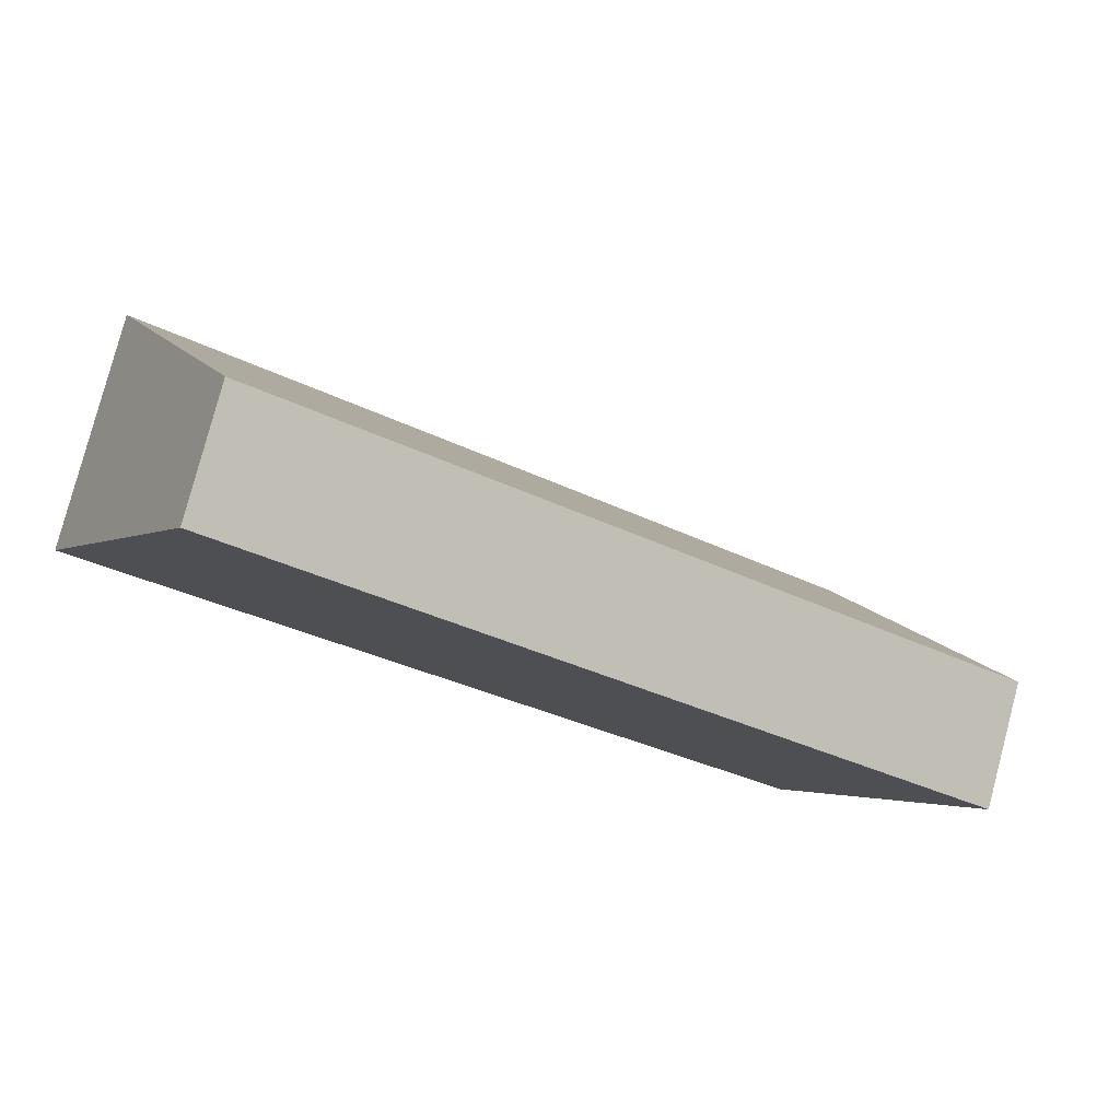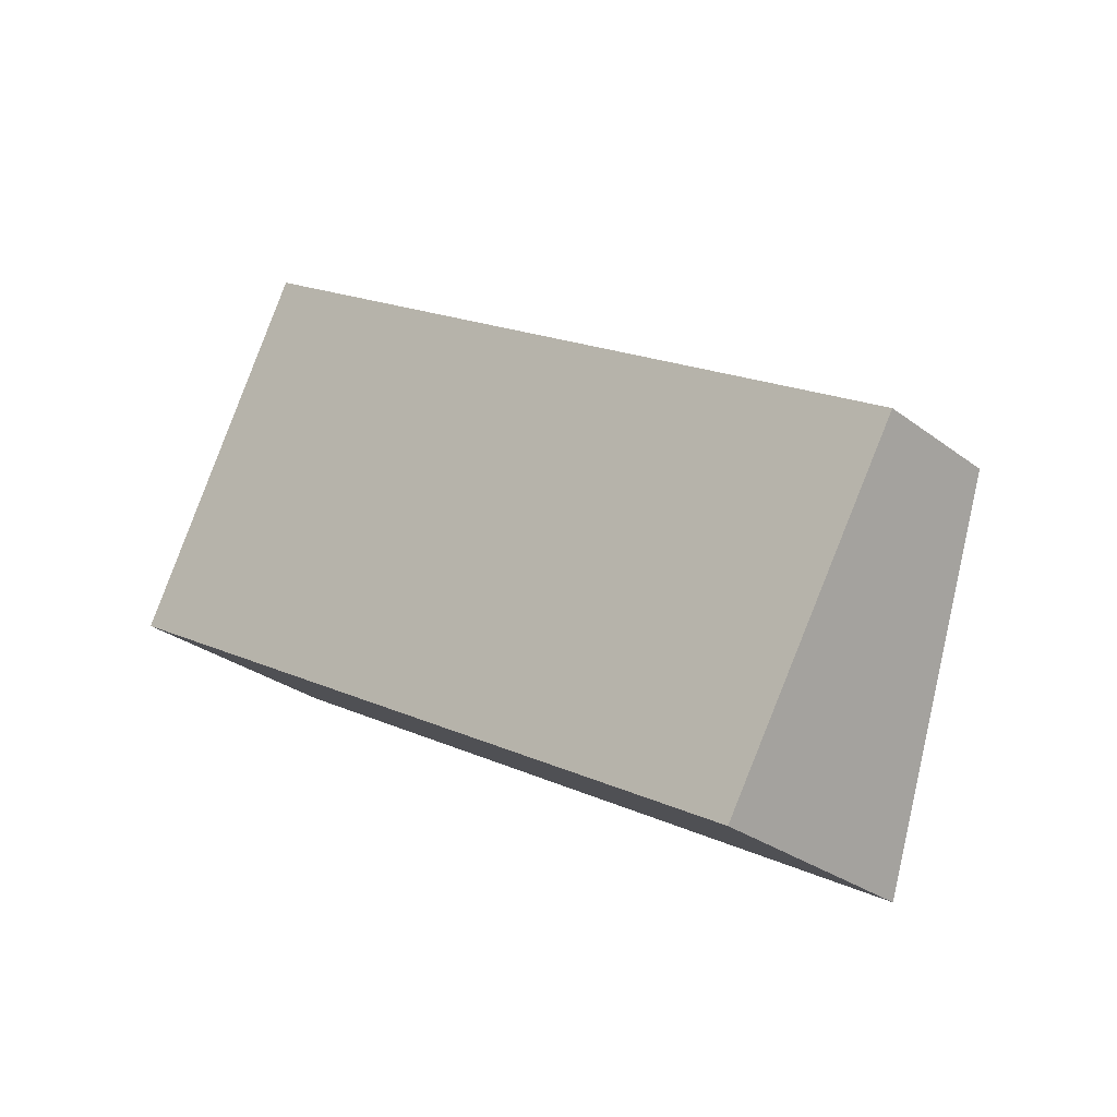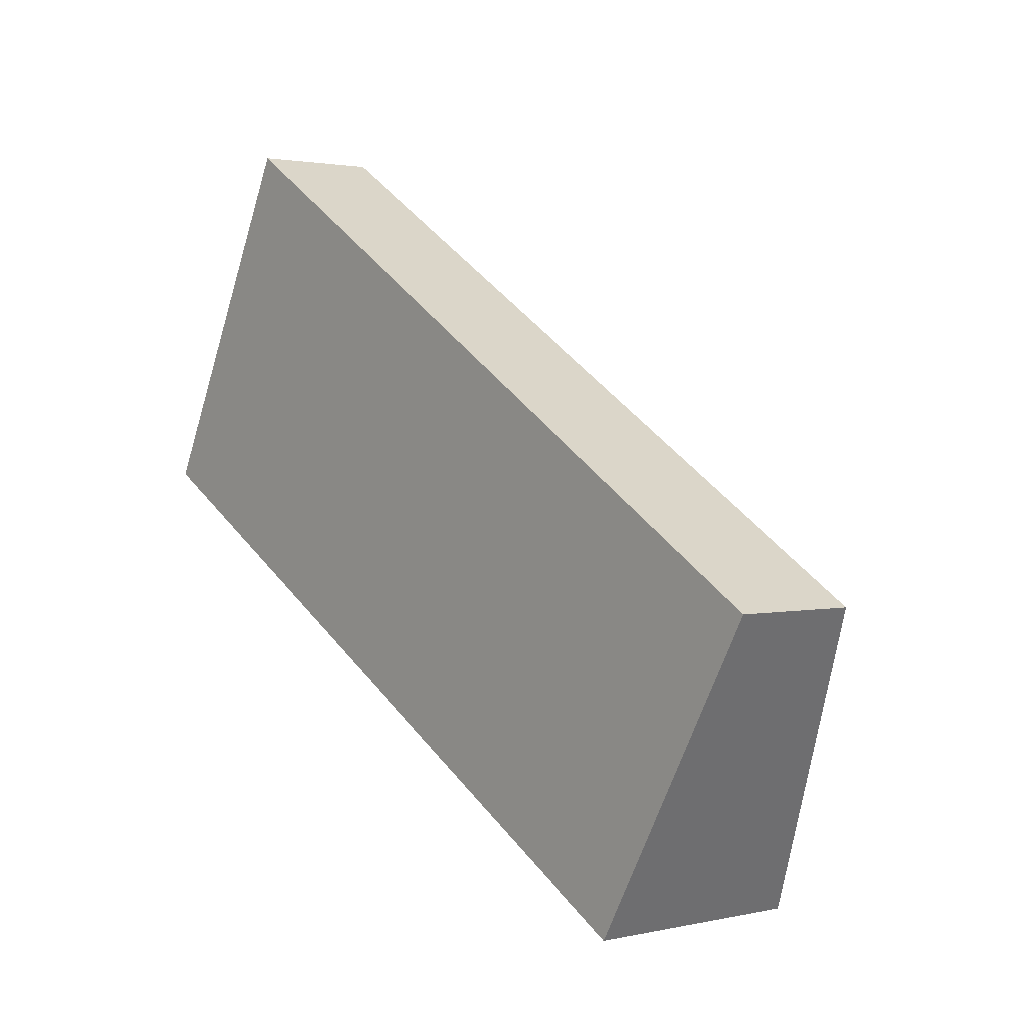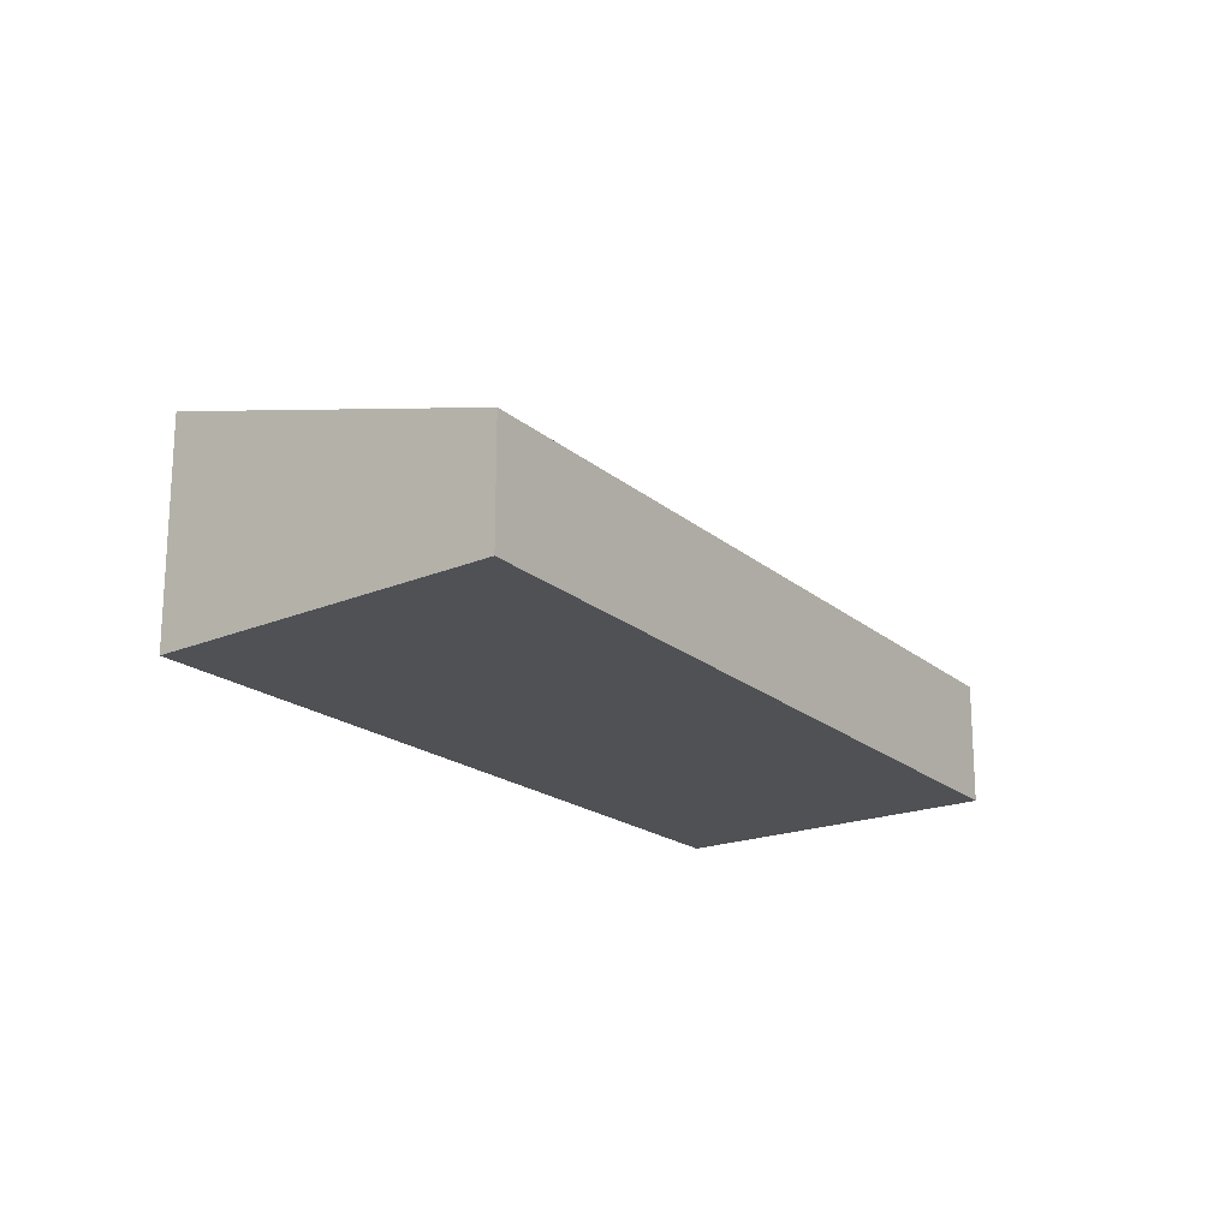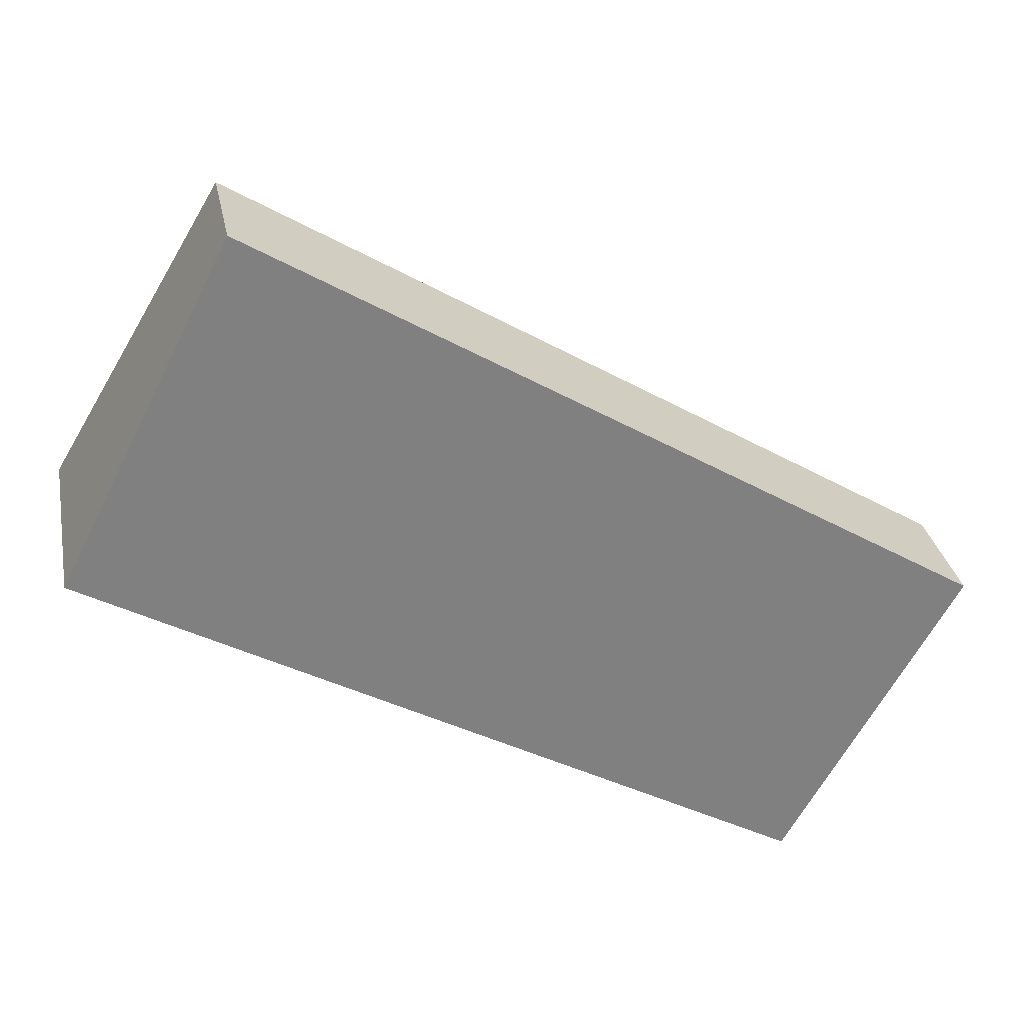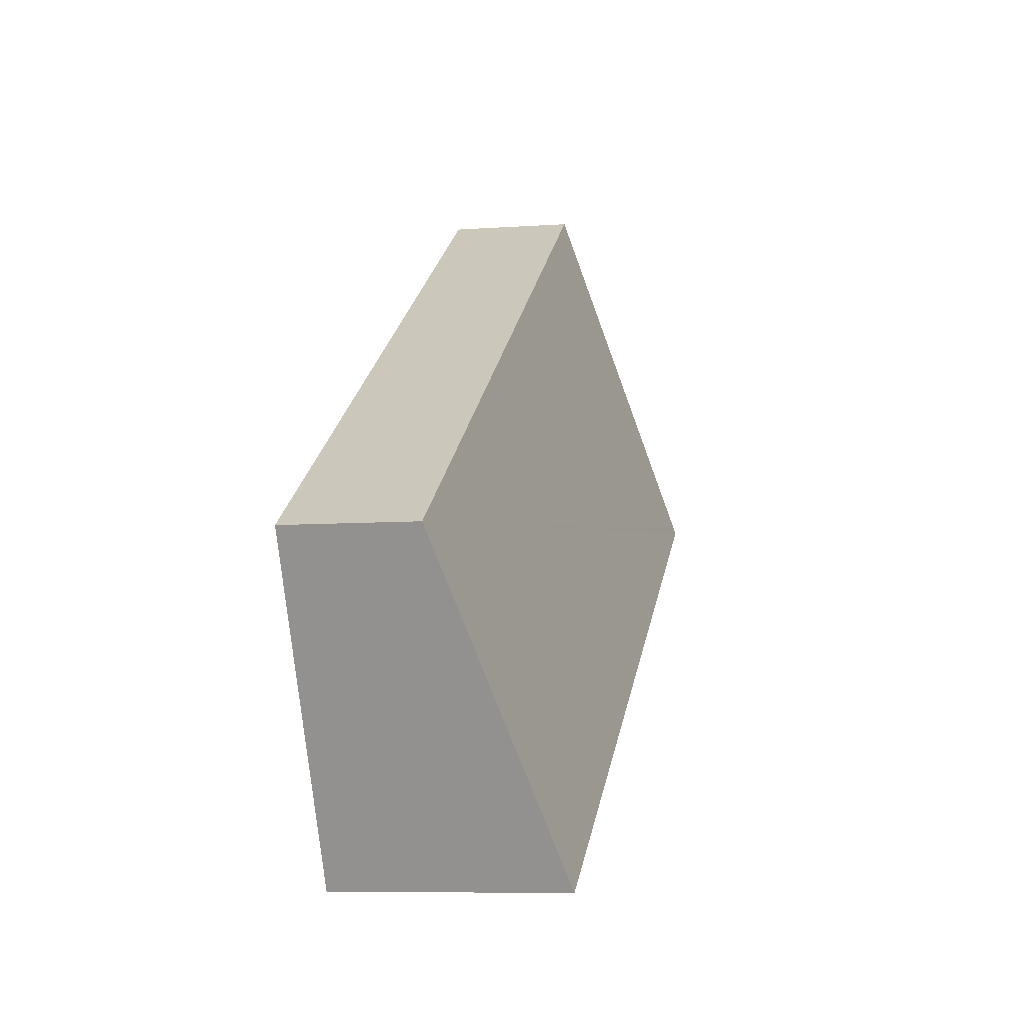
<metadata>
{"format":"obj","ext":"obj","renderer":"f3d","projection":"perspective","resolution":1024,"background":"white","views":[{"elev":79.9,"azim":14.8,"up":"+Z"},{"elev":-28.2,"azim":41.2,"up":"+Z"},{"elev":1.9,"azim":51.0,"up":"+Z"},{"elev":-19.8,"azim":-24.7,"up":"+Y"},{"elev":30.3,"azim":-11.0,"up":"+Z"},{"elev":-8.2,"azim":100.7,"up":"+Z"}]}
</metadata>
<code>
v  1.274 1.821 -0.723
v  7.133 0.996 -0.84
v  5.741 1.768 -3.259
v  0 1.836 1.124e-16
v  0.025 1.821 0.049
v  1.379 0.996 2.715
v  5.741 1.996e-16 -3.259
v  1.274 4.427e-17 -0.723
v  0 0 0
v  1.379 -1.662e-16 2.715
v  0.025 -3e-18 0.049
v  7.133 5.144e-17 -0.84
g defaultobject
f 1 2 3
f 2 1 4
f 2 4 5
f 2 5 6
f 7 1 3
f 1 7 8
f 1 8 4
f 4 8 9
f 9 5 4
f 5 9 6
f 6 9 10
f 10 9 11
f 10 2 6
f 2 10 12
f 2 7 3
f 7 2 12
f 8 11 9
f 11 8 10
f 10 8 7
f 10 7 12

</code>
